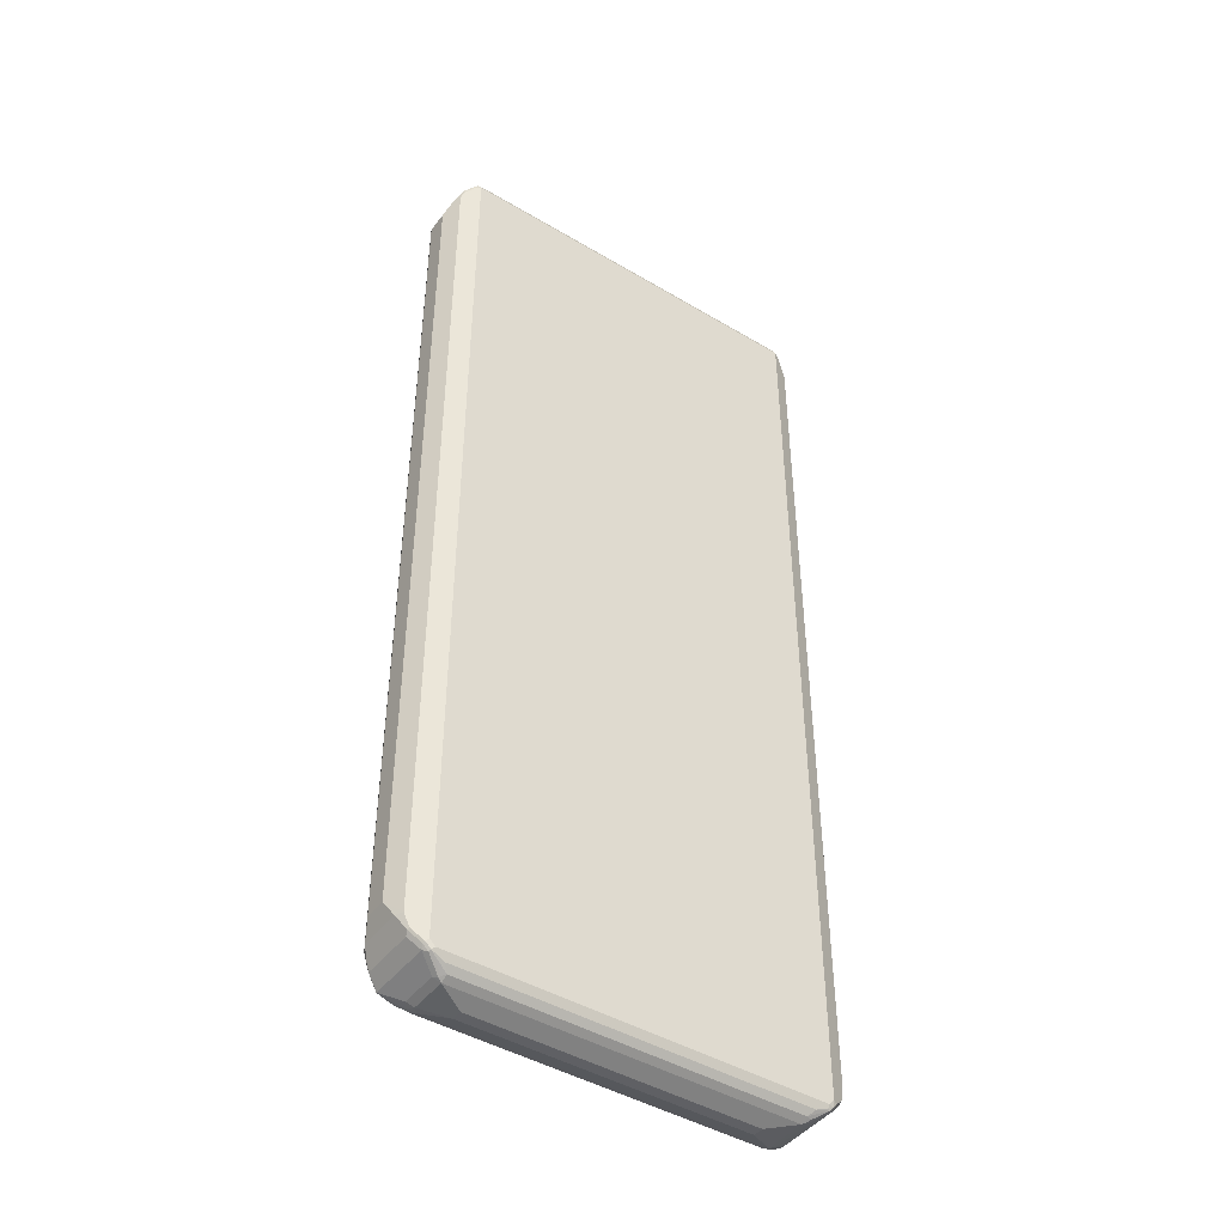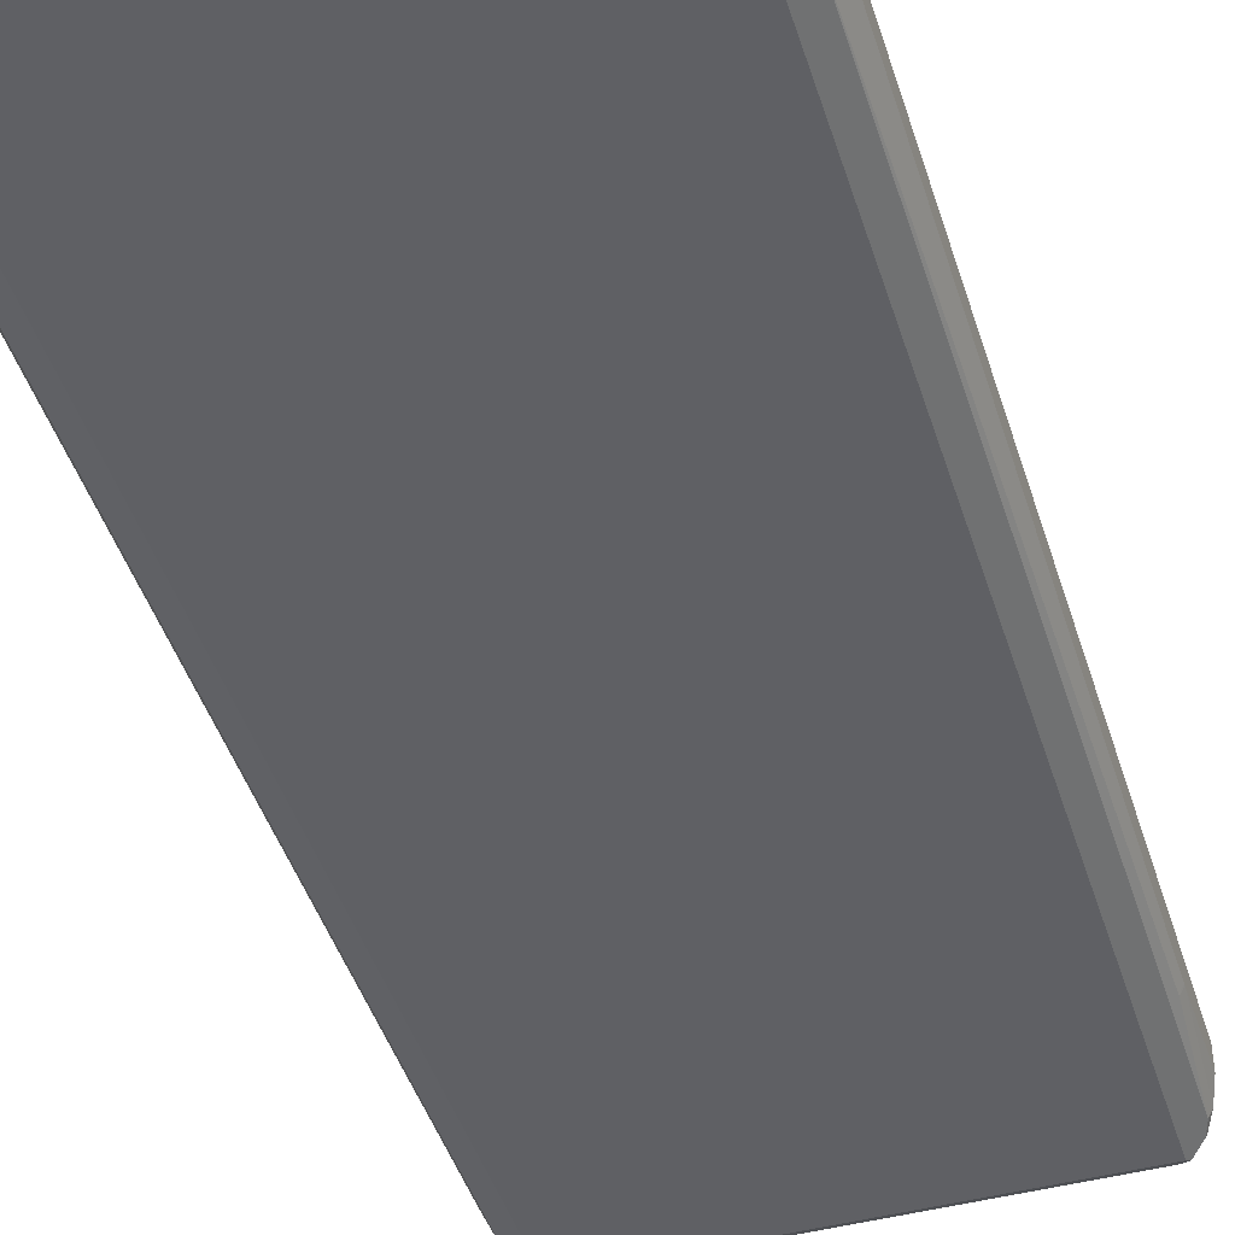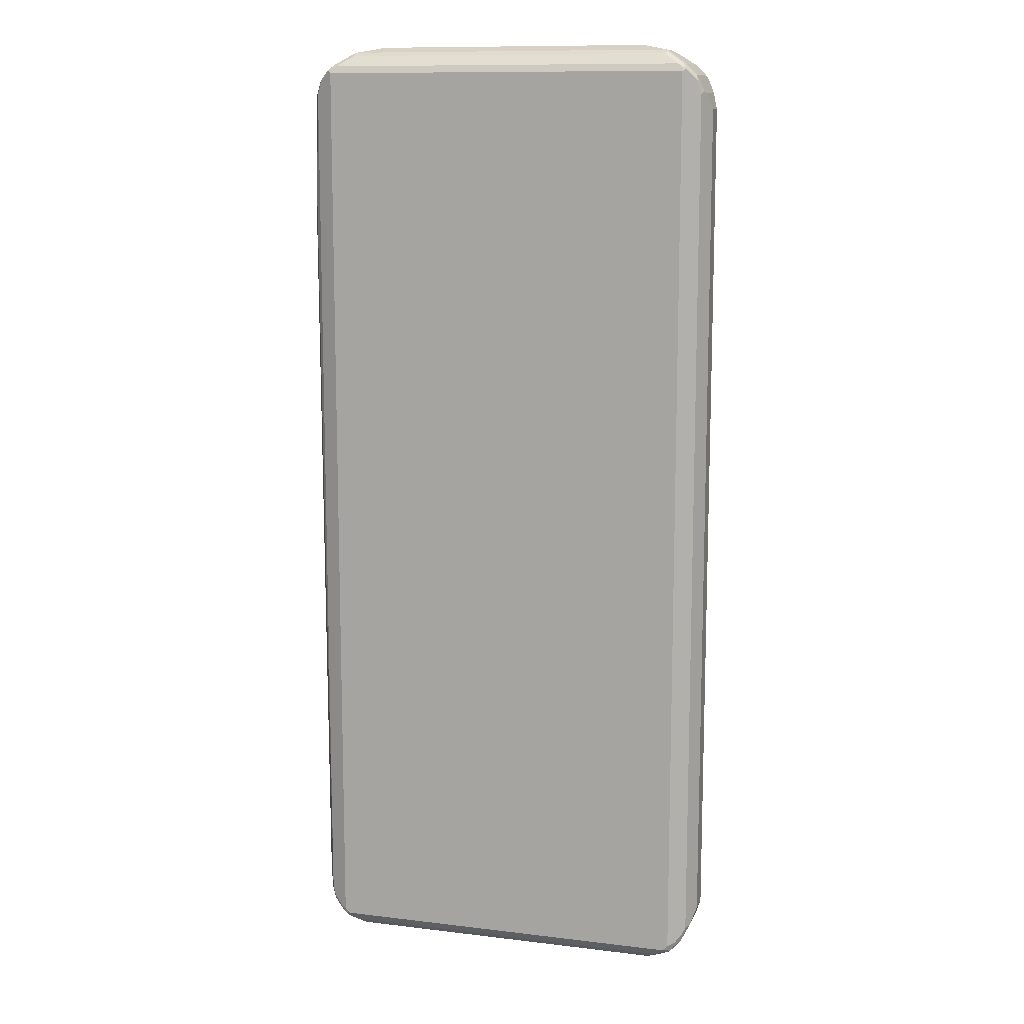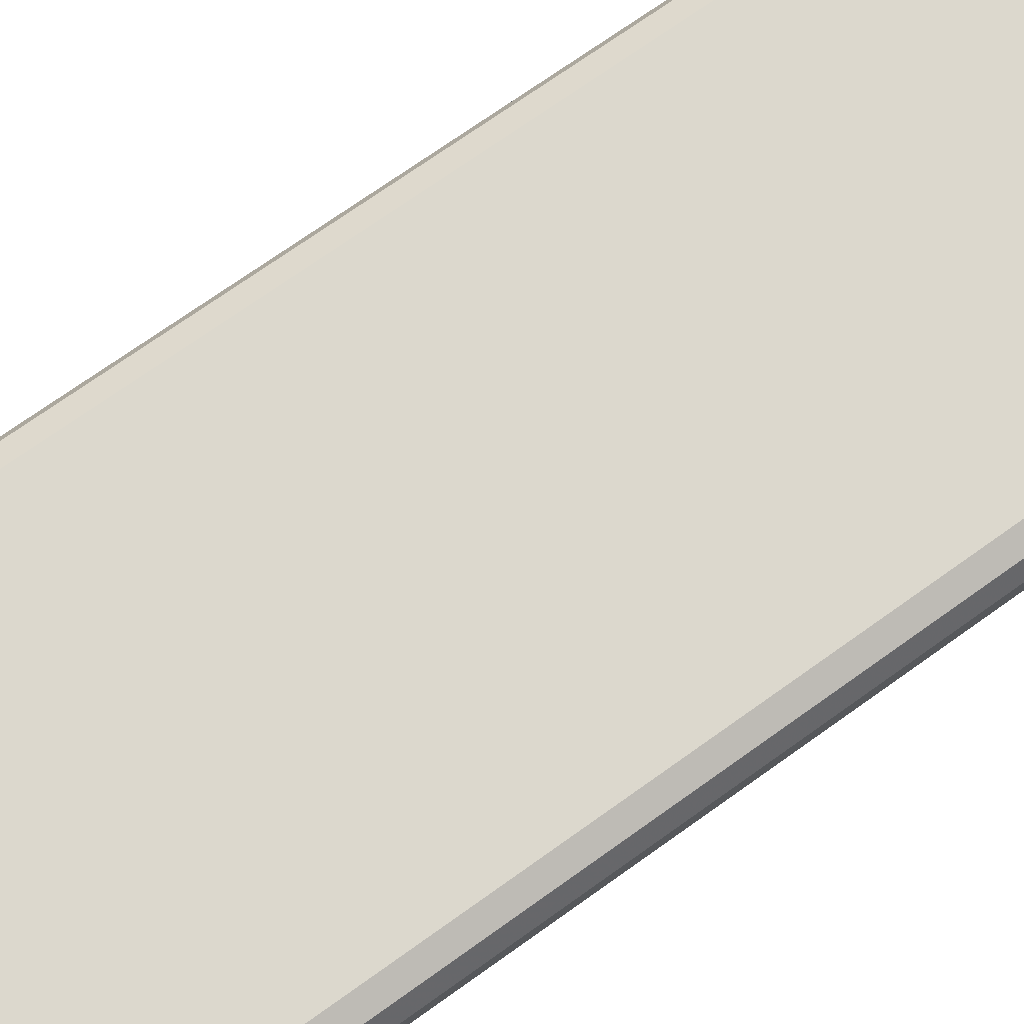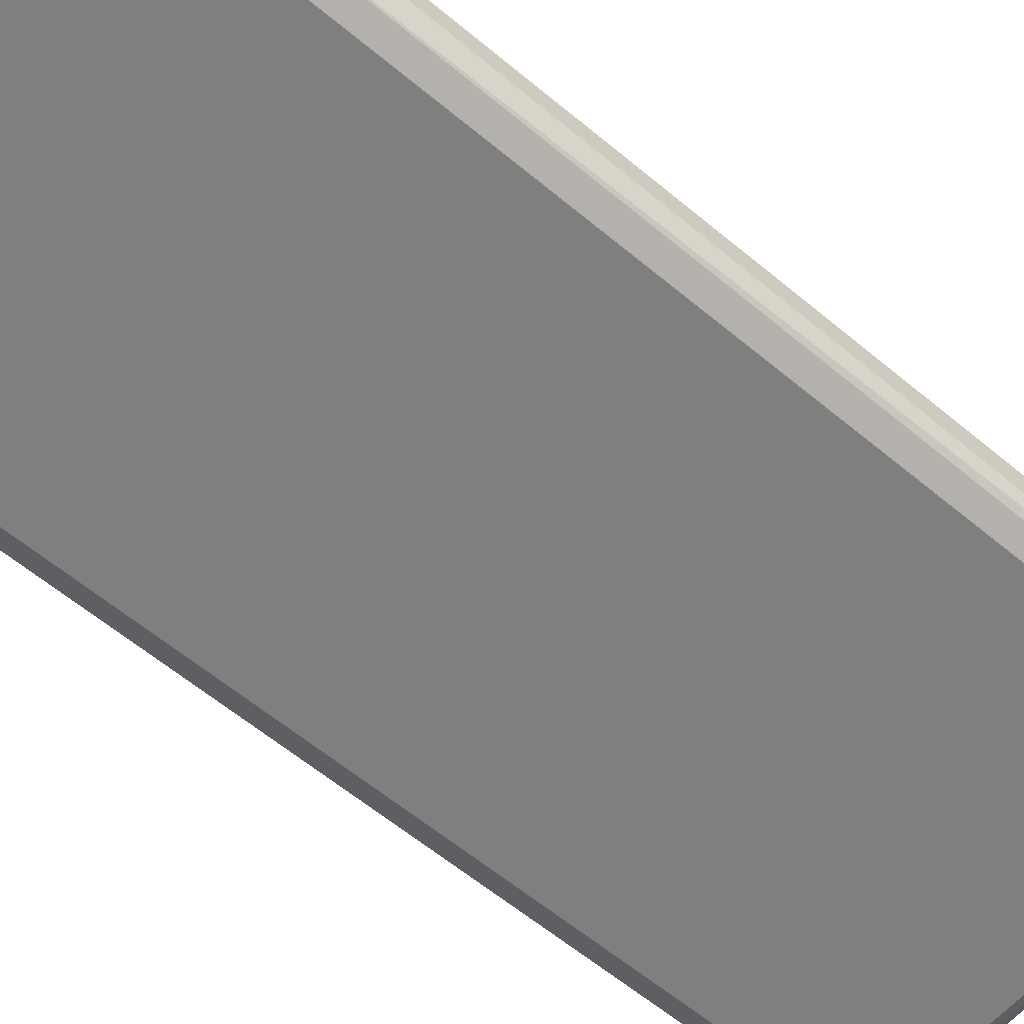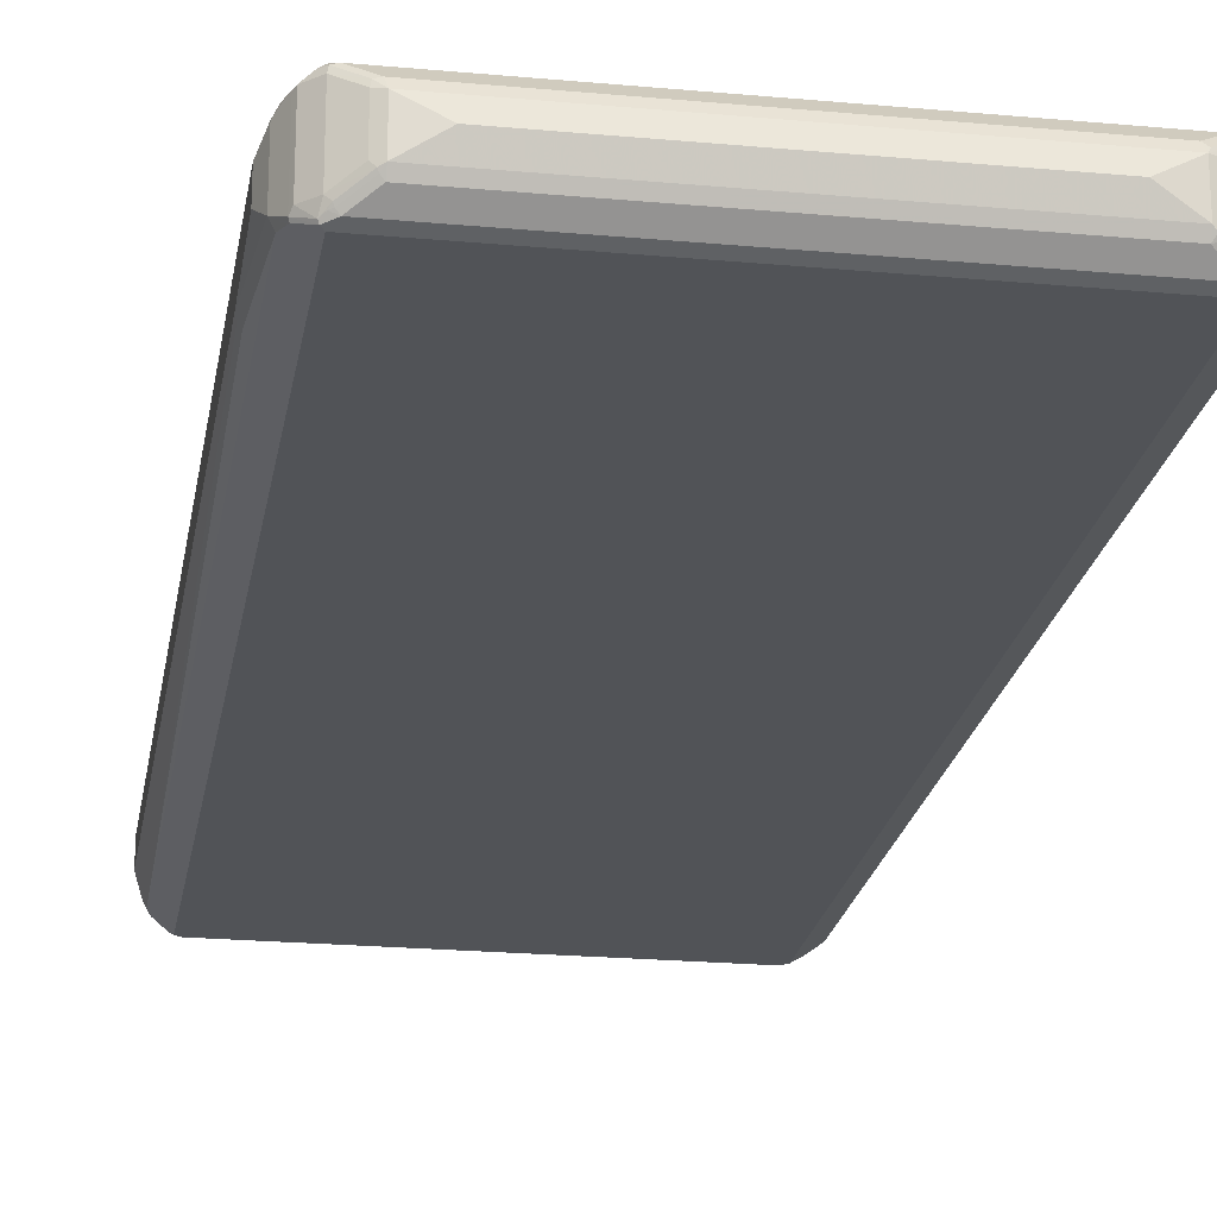
<metadata>
{"format":"obj","ext":"obj","renderer":"f3d","projection":"perspective","resolution":1024,"background":"white","views":[{"elev":-44.5,"azim":-34.8,"up":"+Y"},{"elev":-44.9,"azim":17.1,"up":"+Z"},{"elev":11.5,"azim":-163.8,"up":"+Y"},{"elev":72.5,"azim":54.5,"up":"+Z"},{"elev":-59.8,"azim":49.3,"up":"+Z"},{"elev":-21.8,"azim":170.8,"up":"+Z"}]}
</metadata>
<code>
v -0.4075 -0.8149 -0.02037
v -0.3905 -0.8489 -0.05433
v -0.3973 -0.8456 -0.04074
v -0.4075 -0.8149 0.02037
v -0.4075 0.8149 -0.02037
v -0.3838 -0.8625 -0.05773
v -0.3871 -0.866 -0.05093
v -0.3905 0.8421 -0.05433
v -0.3973 -0.8456 0.04074
v -0.3905 -0.8592 -0.04415
v -0.3905 -0.8456 0.05433
v -0.4075 0.8149 0.02037
v -0.3973 0.8456 -0.04074
v -0.3566 -0.8863 -0.07132
v -0.3701 -0.8795 -0.06452
v -0.3684 -0.888 -0.06282
v -0.3803 -0.8795 -0.05433
v -0.3838 0.8693 -0.05773
v -0.3939 0.8489 -0.04754
v -0.3838 -0.8727 0.05433
v -0.3838 -0.866 0.05773
v -0.3838 -0.8727 -0.04754
v -0.3905 0.8456 0.05433
v -0.3973 0.8456 0.04074
v -0.3948 0.8507 0.04584
v -0.3838 0.8727 -0.05093
v -0.3871 0.866 -0.05093
v -0.3463 -0.8964 -0.07132
v -0.3549 -0.8948 -0.06962
v -0.3617 -0.8915 -0.06622
v -0.3566 0.8863 -0.07132
v -0.36 -0.8999 -0.06452
v -0.3803 -0.8795 0.04754
v -0.3803 0.8795 -0.05093
v -0.382 0.8735 -0.05603
v -0.3617 0.894 -0.06622
v -0.3633 0.8896 -0.06791
v -0.36 -0.8999 0.05773
v -0.3633 -0.8931 0.06452
v -0.3617 -0.8915 0.06876
v -0.382 -0.8711 0.05857
v -0.3566 -0.8863 0.07132
v -0.3838 0.866 0.05773
v -0.3846 0.8711 0.05603
v -0.3909 0.8557 0.05093
v -0.3838 0.8727 0.05093
v 0.3463 -0.8964 -0.07132
v -0.3293 -0.91 -0.06452
v -0.343 -0.9032 -0.06791
v -0.3566 0.8931 -0.06791
v -0.3463 0.8999 -0.06452
v 0.3617 0.8915 -0.06876
v 0.3566 0.8863 -0.07132
v -0.3379 -0.9083 -0.06282
v -0.3463 -0.9067 -0.06113
v -0.3209 -0.9219 -0.04584
v -0.3293 -0.9203 -0.03396
v -0.3803 0.8795 0.05093
v -0.36 0.8999 -0.05093
v -0.3566 0.9003 -0.06113
v -0.3531 -0.9032 0.06452
v -0.3293 -0.9203 0.03735
v -0.3226 -0.9236 0.04415
v -0.3514 -0.9016 0.06876
v -0.3463 -0.8964 0.07132
v -0.3566 0.8863 0.07132
v -0.3633 0.8863 0.06791
v -0.3642 0.8915 0.06622
v -0.3706 0.8863 0.06113
v 0.3578 -0.8964 -0.06876
v 0.3498 -0.9032 -0.06791
v 0.3226 -0.91 -0.06452
v 0.3566 -0.8863 -0.07132
v -0.309 -0.9203 -0.05433
v 0.3463 0.8999 -0.06452
v -0.3158 0.9203 -0.04415
v 0.3566 0.899 -0.05986
v 0.3633 0.8931 -0.06452
v 0.3838 0.8727 -0.05433
v 0.382 0.8711 -0.05857
v 0.3838 0.866 -0.05773
v -0.3057 -0.9271 -0.04074
v -0.3141 -0.9254 -0.03905
v -0.3158 -0.9271 -0.03056
v -0.36 0.8999 0.05093
v -0.3514 0.9041 -0.05603
v -0.3293 0.9203 -0.03056
v -0.3209 0.9245 -0.03566
v -0.326 0.9206 -0.04074
v -0.3158 -0.9271 0.04074
v -0.3209 -0.9219 0.04839
v -0.326 -0.91 0.06452
v 0.326 -0.91 0.06452
v 0.3463 -0.8964 0.07132
v -0.3158 -0.9203 0.05433
v 0.3566 0.8863 0.07132
v -0.343 0.8999 0.06452
v -0.36 0.8931 0.06791
v -0.3553 0.899 0.06113
v 0.3633 -0.8863 -0.06791
v 0.3642 -0.8915 -0.06622
v 0.36 -0.8999 -0.06113
v 0.354 -0.9016 -0.06622
v 0.3463 -0.9067 -0.06113
v 0.3192 -0.9236 -0.04754
v 0.3124 -0.9203 -0.05433
v 0.3838 -0.866 -0.05773
v 0.3514 0.9016 -0.05857
v 0.3158 0.9203 -0.04415
v -0.3158 0.9271 -0.03056
v 0.3531 0.9032 -0.05433
v 0.36 0.8999 -0.04754
v 0.3803 0.8795 -0.04754
v 0.3973 0.8456 -0.04074
v 0.3838 0.8727 0.04754
v 0.3905 0.8456 -0.05433
v -0.2649 -0.9373 -0.01018
v 0.3158 -0.9271 -0.04074
v -0.354 0.9016 0.05603
v -0.3463 0.9067 0.05093
v -0.3158 0.9271 0.03056
v -0.3293 0.9203 0.03056
v -0.2649 -0.9373 0.01018
v 0.3158 -0.9271 0.04074
v 0.3514 -0.9041 0.06622
v 0.3463 -0.9032 0.06791
v 0.3158 -0.9203 0.05433
v 0.3566 -0.8977 0.06876
v 0.3566 -0.8863 0.07132
v 0.3838 0.8625 0.05773
v 0.3701 0.8795 0.06452
v 0.3617 0.8915 0.06622
v 0.3498 0.8999 0.06452
v -0.3498 0.9032 0.05773
v -0.3124 0.9203 0.04415
v 0.3846 -0.8711 -0.05603
v 0.3706 -0.8863 -0.06113
v 0.36 -0.8999 0.06113
v 0.3293 -0.9203 -0.04074
v 0.3803 -0.8795 -0.05093
v 0.3905 -0.8456 -0.05433
v 0.3209 0.9219 -0.0382
v 0.3158 0.9271 -0.03056
v -0.2649 0.9373 0
v 0.3226 0.9236 -0.03396
v 0.36 0.8999 0.05433
v 0.3293 0.9203 -0.02716
v 0.3803 0.8795 0.05433
v 0.3973 0.8456 0.04074
v 0.4075 0.8149 -0.02037
v 0.4075 0.652 -0.03056
v 0.3905 0.8592 0.04415
v 0.4007 0.652 -0.04415
v 0.2649 -0.9373 -0.01018
v -0.3192 0.9236 0.03735
v 0.3158 0.9271 0.03056
v 0.2649 -0.9373 0.01018
v 0.3293 -0.9203 0.04074
v 0.3209 -0.9245 0.04584
v 0.326 -0.9206 0.05093
v 0.3617 -0.894 0.06622
v 0.3633 -0.8896 0.06791
v 0.3838 -0.8693 0.05773
v 0.3905 0.8489 0.05433
v 0.3871 0.866 0.05093
v 0.3684 0.888 0.06282
v 0.3582 0.8983 0.06282
v 0.3192 0.9203 0.04415
v 0.3838 -0.8727 -0.05093
v 0.3909 -0.8557 -0.05093
v 0.3948 -0.8507 -0.04584
v 0.3803 -0.8795 0.05093
v 0.405 0.6469 -0.03566
v 0.2649 0.9373 0
v 0.3293 0.9203 0.03396
v 0.3277 0.9186 0.04245
v 0.4075 0.8149 0.02037
v 0.4075 -0.8149 -0.02037
v 0.3973 -0.8456 -0.04074
v 0.382 -0.8735 0.05603
v 0.3838 -0.8727 0.05093
v 0.3871 -0.866 0.05093
v 0.3973 -0.8456 0.04074
v 0.3939 -0.8489 0.04754
v 0.3905 -0.8421 0.05433
v 0.4075 -0.8149 0.02037
f 1 2 3
f 1 3 9
f 1 9 4
f 1 4 12
f 1 12 5
f 1 5 8
f 1 8 2
f 2 6 7
f 2 7 3
f 2 8 18
f 2 18 6
f 3 7 10
f 3 10 22
f 3 22 20
f 3 20 9
f 4 9 11
f 4 11 23
f 4 23 12
f 5 12 24
f 5 24 13
f 5 13 8
f 6 14 15
f 6 15 16
f 6 16 17
f 6 17 7
f 6 18 31
f 6 31 14
f 7 17 22
f 7 22 10
f 8 13 19
f 8 19 18
f 9 20 21
f 9 21 11
f 11 21 43
f 11 43 23
f 12 23 24
f 13 24 25
f 13 25 26
f 13 26 27
f 13 27 18
f 13 18 19
f 14 28 29
f 14 29 32
f 14 32 30
f 14 30 15
f 14 31 53
f 14 53 73
f 14 73 47
f 14 47 28
f 15 30 32
f 15 32 16
f 16 32 17
f 17 33 20
f 17 20 22
f 17 32 38
f 17 38 33
f 18 27 26
f 18 26 34
f 18 34 35
f 18 35 36
f 18 36 37
f 18 37 31
f 20 33 38
f 20 38 39
f 20 39 40
f 20 40 41
f 20 41 21
f 21 41 40
f 21 40 42
f 21 42 66
f 21 66 43
f 23 43 44
f 23 44 45
f 23 45 25
f 23 25 24
f 25 45 44
f 25 44 46
f 25 46 26
f 26 46 58
f 26 58 34
f 28 47 72
f 28 72 48
f 28 48 49
f 28 49 29
f 29 49 32
f 31 37 36
f 31 36 50
f 31 50 51
f 31 51 52
f 31 52 53
f 32 49 54
f 32 54 55
f 32 55 56
f 32 56 57
f 32 57 62
f 32 62 38
f 34 58 85
f 34 85 59
f 34 59 36
f 34 36 35
f 36 59 60
f 36 60 51
f 36 51 50
f 38 61 39
f 38 62 63
f 38 63 61
f 39 61 64
f 39 64 40
f 40 64 65
f 40 65 42
f 42 65 94
f 42 94 129
f 42 129 96
f 42 96 66
f 43 66 67
f 43 67 68
f 43 68 44
f 44 68 69
f 44 69 58
f 44 58 46
f 47 70 71
f 47 71 72
f 47 73 70
f 48 54 49
f 48 72 106
f 48 106 74
f 48 74 56
f 48 56 54
f 51 75 52
f 51 60 76
f 51 76 109
f 51 109 75
f 52 75 77
f 52 77 78
f 52 78 79
f 52 79 80
f 52 80 81
f 52 81 53
f 53 81 107
f 53 107 73
f 54 56 55
f 56 74 82
f 56 82 83
f 56 83 84
f 56 84 57
f 57 84 90
f 57 90 62
f 58 69 68
f 58 68 85
f 59 86 60
f 59 85 122
f 59 122 87
f 59 87 88
f 59 88 86
f 60 86 88
f 60 88 89
f 60 89 76
f 61 63 91
f 61 91 64
f 62 90 63
f 63 90 91
f 64 92 93
f 64 93 94
f 64 94 65
f 64 91 95
f 64 95 92
f 66 96 133
f 66 133 97
f 66 97 98
f 66 98 68
f 66 68 67
f 68 98 99
f 68 99 85
f 70 73 100
f 70 100 101
f 70 101 102
f 70 102 103
f 70 103 71
f 71 103 104
f 71 104 105
f 71 105 106
f 71 106 72
f 73 107 100
f 74 106 118
f 74 118 82
f 75 108 77
f 75 109 142
f 75 142 108
f 76 89 88
f 76 88 110
f 76 110 143
f 76 143 109
f 77 108 111
f 77 111 78
f 78 111 112
f 78 112 113
f 78 113 79
f 79 114 81
f 79 81 80
f 79 113 148
f 79 148 115
f 79 115 152
f 79 152 149
f 79 149 114
f 81 114 116
f 81 116 141
f 81 141 107
f 82 117 84
f 82 84 83
f 82 118 154
f 82 154 117
f 84 117 123
f 84 123 90
f 85 99 119
f 85 119 120
f 85 120 121
f 85 121 122
f 87 122 121
f 87 121 110
f 87 110 88
f 90 123 157
f 90 157 124
f 90 124 127
f 90 127 95
f 90 95 91
f 92 95 127
f 92 127 93
f 93 125 126
f 93 126 94
f 93 127 125
f 94 126 128
f 94 128 129
f 96 130 131
f 96 131 132
f 96 132 133
f 96 129 163
f 96 163 130
f 97 134 98
f 97 133 168
f 97 168 135
f 97 135 134
f 98 134 99
f 99 134 119
f 100 107 101
f 101 107 136
f 101 136 137
f 101 137 102
f 102 138 158
f 102 158 139
f 102 139 118
f 102 118 104
f 102 104 103
f 102 137 140
f 102 140 172
f 102 172 138
f 104 118 105
f 105 118 106
f 107 141 136
f 108 142 145
f 108 145 111
f 109 143 142
f 110 121 144
f 110 144 174
f 110 174 143
f 111 145 112
f 112 146 148
f 112 148 113
f 112 145 147
f 112 147 175
f 112 175 146
f 114 149 177
f 114 177 150
f 114 150 151
f 114 151 116
f 115 148 165
f 115 165 152
f 116 151 153
f 116 153 141
f 117 154 157
f 117 157 123
f 118 139 158
f 118 158 124
f 118 124 157
f 118 157 154
f 119 134 120
f 120 134 121
f 121 155 135
f 121 135 168
f 121 168 156
f 121 156 174
f 121 174 144
f 121 134 155
f 124 158 159
f 124 159 127
f 125 138 128
f 125 128 126
f 125 127 160
f 125 160 159
f 125 159 138
f 127 159 160
f 128 138 161
f 128 161 162
f 128 162 129
f 129 162 163
f 130 164 165
f 130 165 148
f 130 148 166
f 130 166 131
f 130 163 185
f 130 185 164
f 131 166 132
f 132 166 167
f 132 167 133
f 133 167 176
f 133 176 168
f 134 135 155
f 136 169 140
f 136 140 137
f 136 141 170
f 136 170 171
f 136 171 169
f 138 172 161
f 138 159 158
f 140 169 181
f 140 181 172
f 141 171 170
f 141 153 173
f 141 173 171
f 142 143 145
f 143 174 156
f 143 156 175
f 143 175 147
f 143 147 145
f 146 167 148
f 146 175 176
f 146 176 167
f 148 167 166
f 149 164 177
f 149 152 165
f 149 165 164
f 150 177 186
f 150 186 178
f 150 178 151
f 151 178 179
f 151 179 171
f 151 171 173
f 151 173 153
f 156 168 176
f 156 176 175
f 161 172 180
f 161 180 163
f 161 163 162
f 163 180 172
f 163 172 181
f 163 181 182
f 163 182 183
f 163 183 184
f 163 184 185
f 164 185 186
f 164 186 177
f 169 171 181
f 171 179 183
f 171 183 181
f 178 186 183
f 178 183 179
f 181 183 182
f 183 186 185
f 183 185 184

</code>
